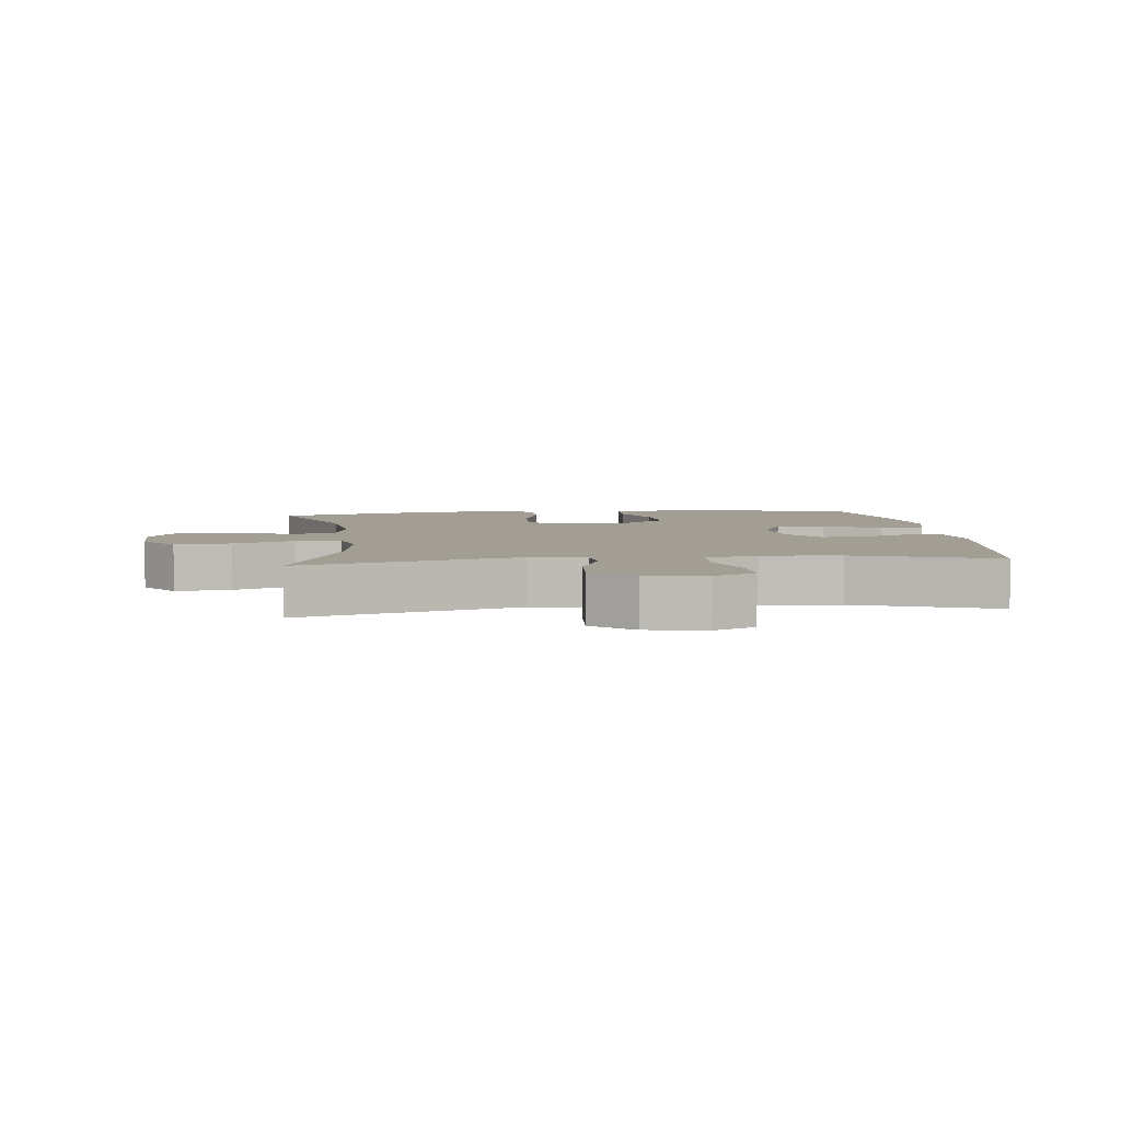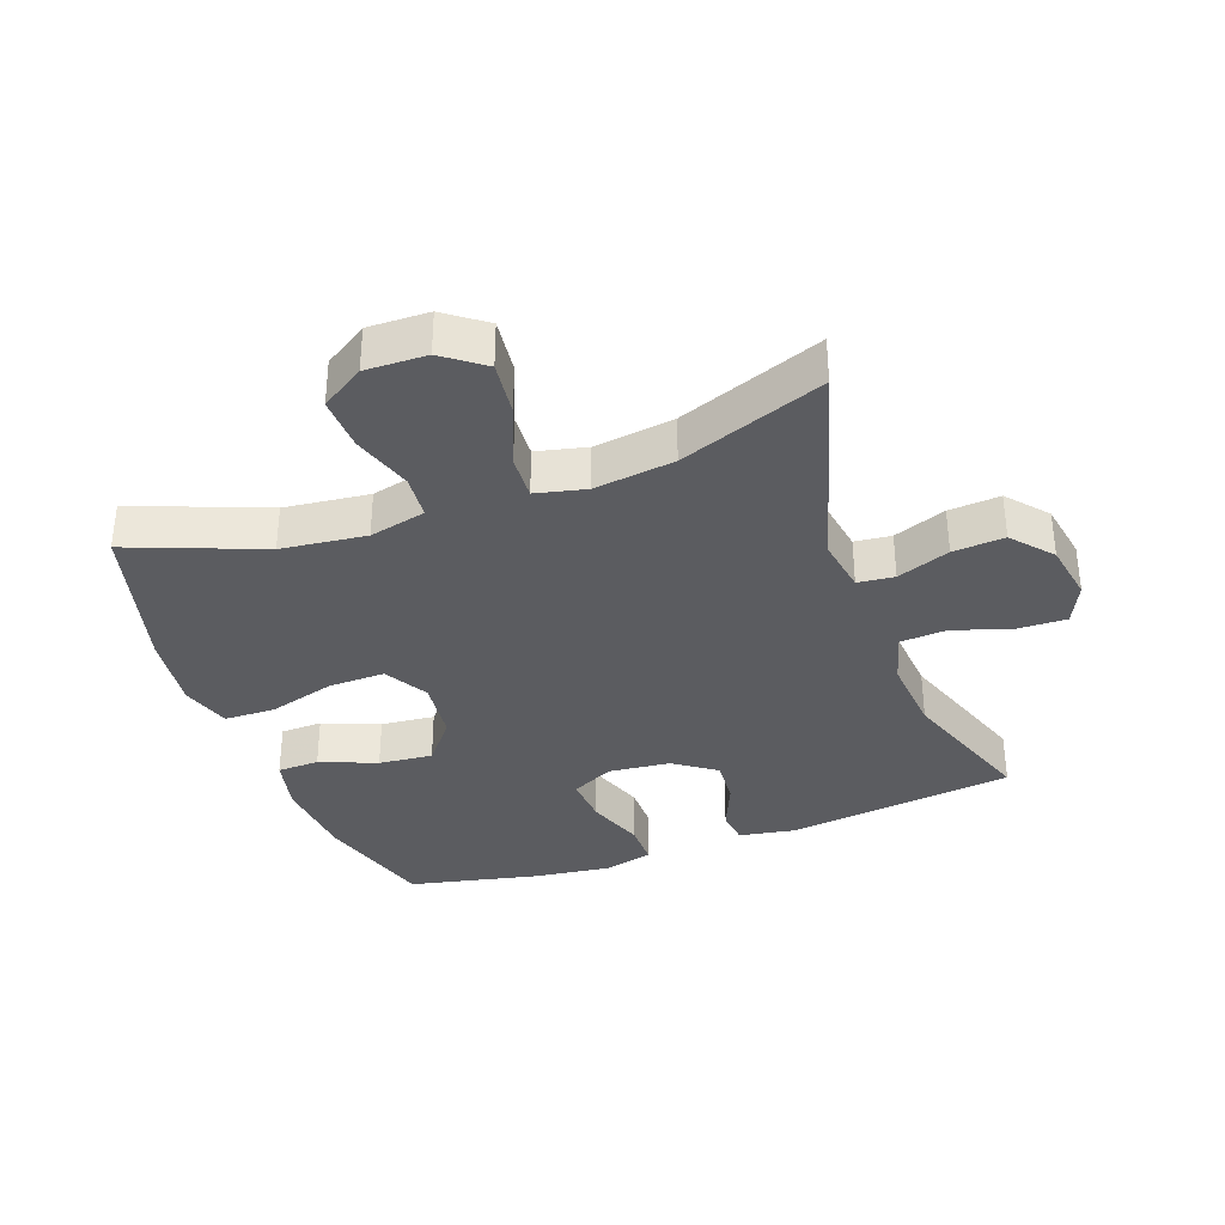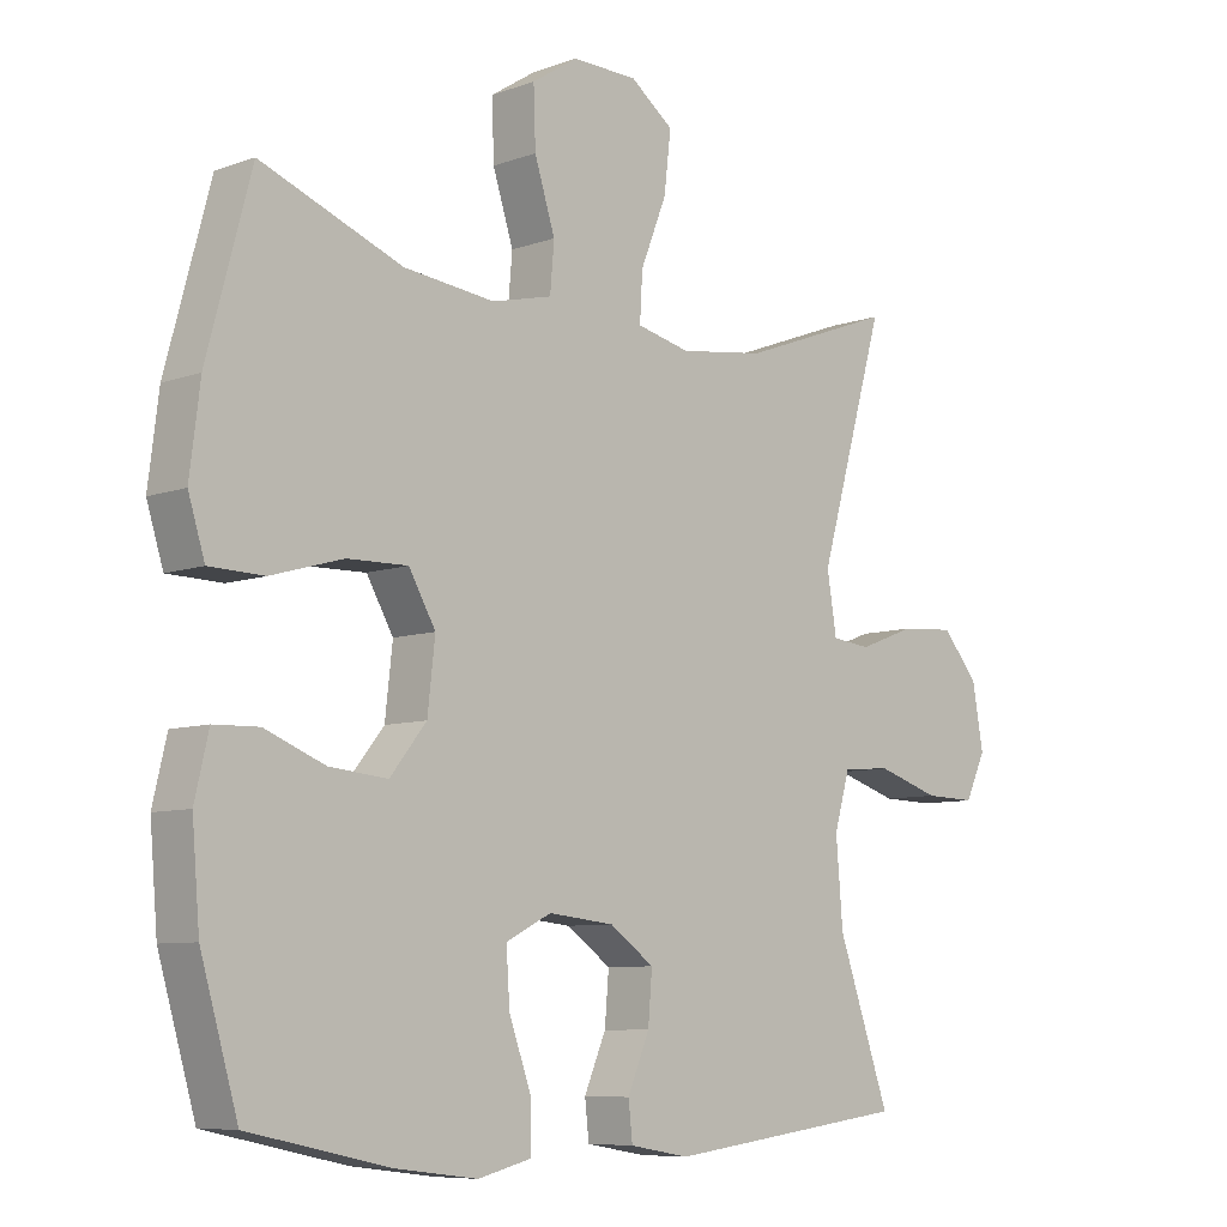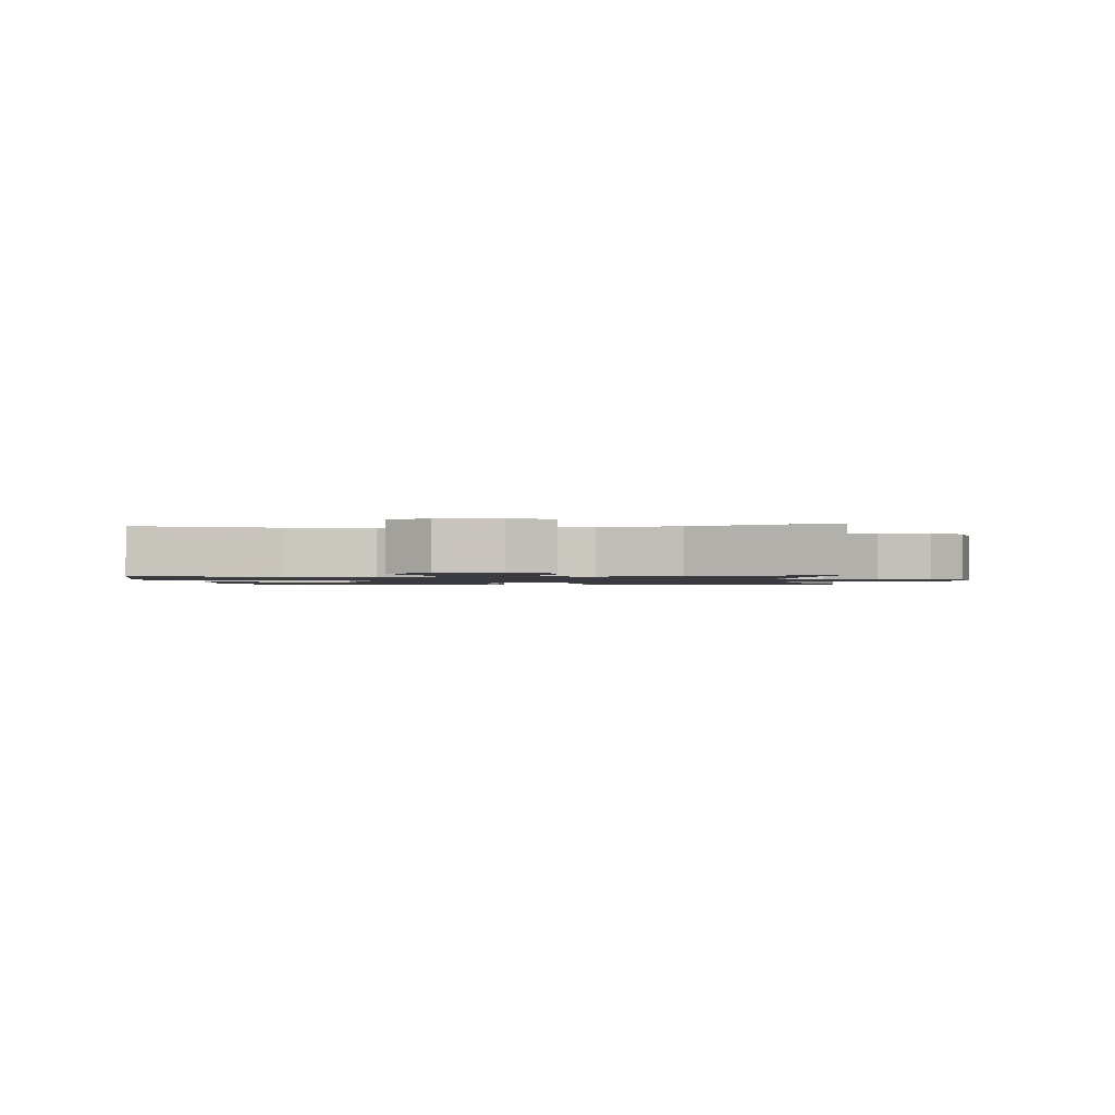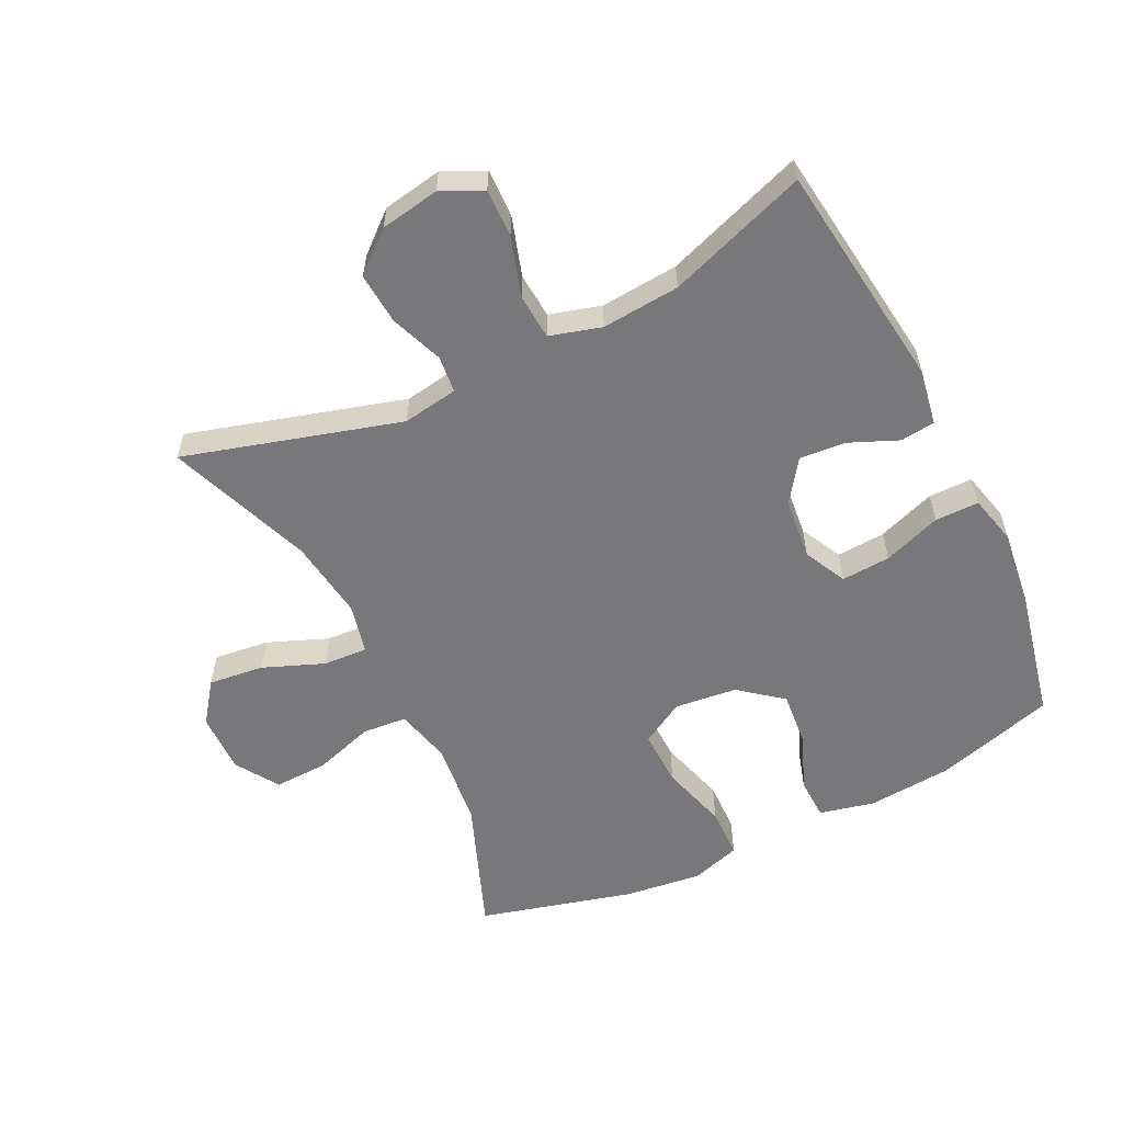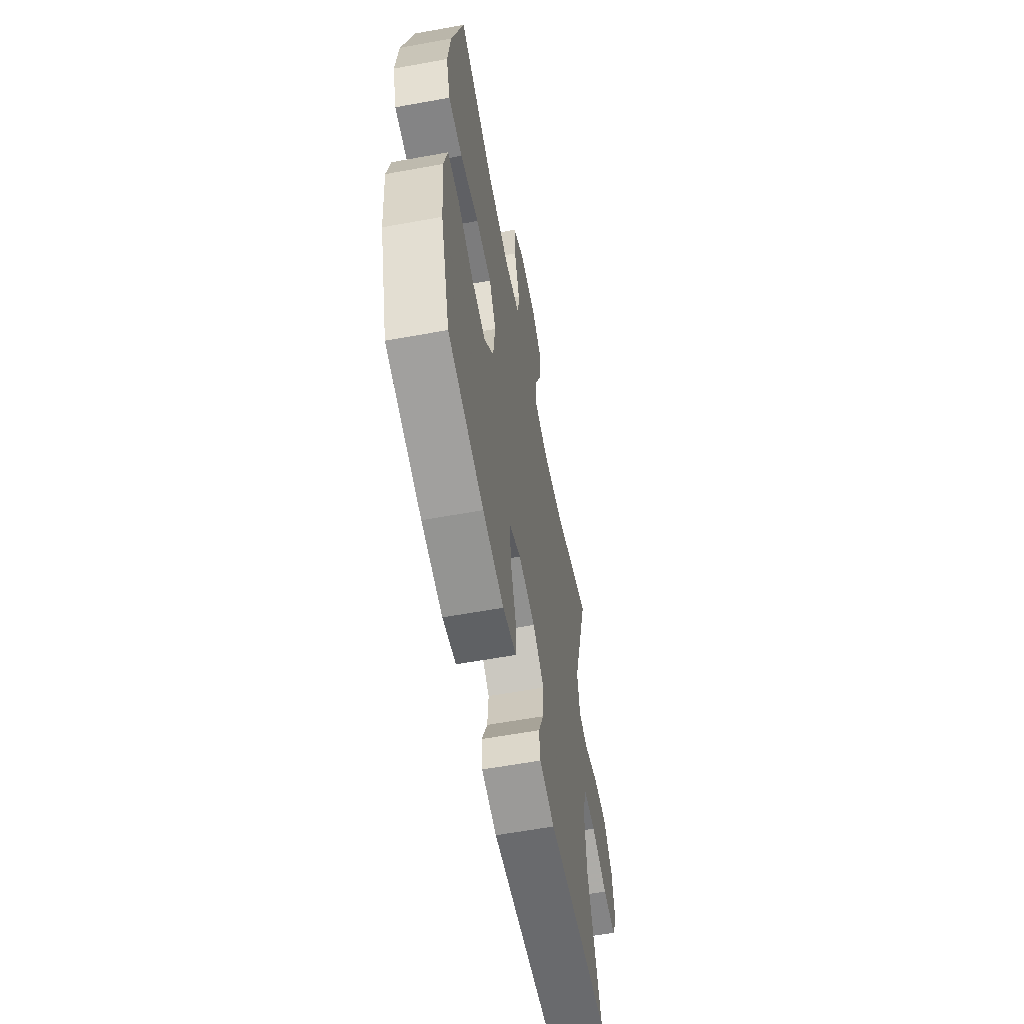
<metadata>
{"format":"obj","ext":"obj","renderer":"f3d","projection":"perspective","resolution":1024,"background":"white","views":[{"elev":5.0,"azim":83.6,"up":"+Y"},{"elev":-34.9,"azim":20.0,"up":"+Y"},{"elev":-7.9,"azim":-45.0,"up":"+Z"},{"elev":-1.4,"azim":5.9,"up":"+Y"},{"elev":-57.5,"azim":116.2,"up":"+Y"},{"elev":-60.1,"azim":-79.4,"up":"+Z"}]}
</metadata>
<code>
v 0.5 0.07 0.5
v 0.403 0.07 0.165
v 0.417 0.07 0.079
v 0.474 0.07 0.073
v 0.556 0.07 0.104
v 0.636 0.07 0.11
v 0.689 0.07 0.048
v 0.705 0.07 -0.044
v 0.675 0.07 -0.108
v 0.6 0.07 -0.106
v 0.508 0.07 -0.077
v 0.437 0.07 -0.082
v 0.414 0.07 -0.162
v 0.424 0.07 -0.283
v 0.5 0.07 -0.5
v 0.145 0.07 -0.545
v 0.058 0.07 -0.53
v 0.052 0.07 -0.476
v 0.084 0.07 -0.401
v 0.09 0.07 -0.329
v 0.025 0.07 -0.283
v -0.071 0.07 -0.273
v -0.137 0.07 -0.306
v -0.132 0.07 -0.382
v -0.1 0.07 -0.472
v -0.1 0.07 -0.54
v -0.177 0.07 -0.559
v -0.297 0.07 -0.544
v -0.5 0.07 -0.5
v -0.554 0.07 -0.315
v -0.565 0.07 -0.183
v -0.545 0.07 -0.097
v -0.48 0.07 -0.095
v -0.392 0.07 -0.13
v -0.308 0.07 -0.138
v -0.255 0.07 -0.072
v -0.244 0.07 0.025
v -0.283 0.07 0.093
v -0.371 0.07 0.091
v -0.476 0.07 0.061
v -0.555 0.07 0.063
v -0.579 0.07 0.14
v -0.564 0.07 0.261
v -0.5 0.07 0.5
v -0.294 0.07 0.42
v -0.162 0.07 0.405
v -0.074 0.07 0.426
v -0.068 0.07 0.495
v -0.098 0.07 0.589
v -0.101 0.07 0.673
v -0.034 0.07 0.716
v 0.061 0.07 0.714
v 0.124 0.07 0.667
v 0.114 0.07 0.581
v 0.076 0.07 0.486
v 0.072 0.07 0.417
v 0.15 0.07 0.399
v 0.275 0.07 0.416
v 0.5 0 0.5
v 0.403 0 0.165
v 0.417 0 0.079
v 0.474 0 0.073
v 0.556 0 0.104
v 0.636 0 0.11
v 0.689 0 0.048
v 0.705 0 -0.044
v 0.675 0 -0.108
v 0.6 0 -0.106
v 0.508 0 -0.077
v 0.437 0 -0.082
v 0.414 0 -0.162
v 0.424 0 -0.283
v 0.5 0 -0.5
v 0.145 0 -0.545
v 0.058 0 -0.53
v 0.052 0 -0.476
v 0.084 0 -0.401
v 0.09 0 -0.329
v 0.025 0 -0.283
v -0.071 0 -0.273
v -0.137 0 -0.306
v -0.132 0 -0.382
v -0.1 0 -0.472
v -0.1 0 -0.54
v -0.177 0 -0.559
v -0.297 0 -0.544
v -0.5 0 -0.5
v -0.554 0 -0.315
v -0.565 0 -0.183
v -0.545 0 -0.097
v -0.48 0 -0.095
v -0.392 0 -0.13
v -0.308 0 -0.138
v -0.255 0 -0.072
v -0.244 0 0.025
v -0.283 0 0.093
v -0.371 0 0.091
v -0.476 0 0.061
v -0.555 0 0.063
v -0.579 0 0.14
v -0.564 0 0.261
v -0.5 0 0.5
v -0.294 0 0.42
v -0.162 0 0.405
v -0.074 0 0.426
v -0.068 0 0.495
v -0.098 0 0.589
v -0.101 0 0.673
v -0.034 0 0.716
v 0.061 0 0.714
v 0.124 0 0.667
v 0.114 0 0.581
v 0.076 0 0.486
v 0.072 0 0.417
v 0.15 0 0.399
v 0.275 0 0.416
f 52 53 54 55
f 52 55 56
f 51 52 56
f 48 49 50 51
f 47 48 51 56
f 46 47 56 57
f 42 43 44 45
f 42 45 46
f 39 40 41 42
f 38 39 42 46
f 37 38 46 57
f 31 32 33 34
f 31 34 35
f 30 31 35
f 29 30 35
f 28 29 35 36
f 24 25 26 27
f 23 24 27 28
f 16 17 18 19
f 14 15 16 19
f 13 14 19 20
f 12 13 20 21
f 8 9 10 11
f 8 11 12
f 7 8 12
f 4 5 6 7
f 3 4 7 12
f 2 3 12 21
f 58 1 2 21
f 23 28 36 37
f 22 23 37 57
f 21 22 57 58
f 113 112 111 110
f 114 113 110
f 114 110 109
f 109 108 107 106
f 114 109 106 105
f 115 114 105 104
f 103 102 101 100
f 104 103 100
f 100 99 98 97
f 104 100 97 96
f 115 104 96 95
f 92 91 90 89
f 93 92 89
f 93 89 88
f 93 88 87
f 94 93 87 86
f 85 84 83 82
f 86 85 82 81
f 77 76 75 74
f 77 74 73 72
f 78 77 72 71
f 79 78 71 70
f 69 68 67 66
f 70 69 66
f 70 66 65
f 65 64 63 62
f 70 65 62 61
f 79 70 61 60
f 79 60 59 116
f 95 94 86 81
f 115 95 81 80
f 116 115 80 79
f 1 59 60 2
f 2 60 61 3
f 3 61 62 4
f 4 62 63 5
f 5 63 64 6
f 6 64 65 7
f 7 65 66 8
f 8 66 67 9
f 9 67 68 10
f 10 68 69 11
f 11 69 70 12
f 12 70 71 13
f 13 71 72 14
f 14 72 73 15
f 15 73 74 16
f 16 74 75 17
f 17 75 76 18
f 18 76 77 19
f 19 77 78 20
f 20 78 79 21
f 21 79 80 22
f 22 80 81 23
f 23 81 82 24
f 24 82 83 25
f 25 83 84 26
f 26 84 85 27
f 27 85 86 28
f 28 86 87 29
f 29 87 88 30
f 30 88 89 31
f 31 89 90 32
f 32 90 91 33
f 33 91 92 34
f 34 92 93 35
f 35 93 94 36
f 36 94 95 37
f 37 95 96 38
f 38 96 97 39
f 39 97 98 40
f 40 98 99 41
f 41 99 100 42
f 42 100 101 43
f 43 101 102 44
f 44 102 103 45
f 45 103 104 46
f 46 104 105 47
f 47 105 106 48
f 48 106 107 49
f 49 107 108 50
f 50 108 109 51
f 51 109 110 52
f 52 110 111 53
f 53 111 112 54
f 54 112 113 55
f 55 113 114 56
f 56 114 115 57
f 57 115 116 58
f 58 116 59 1

</code>
